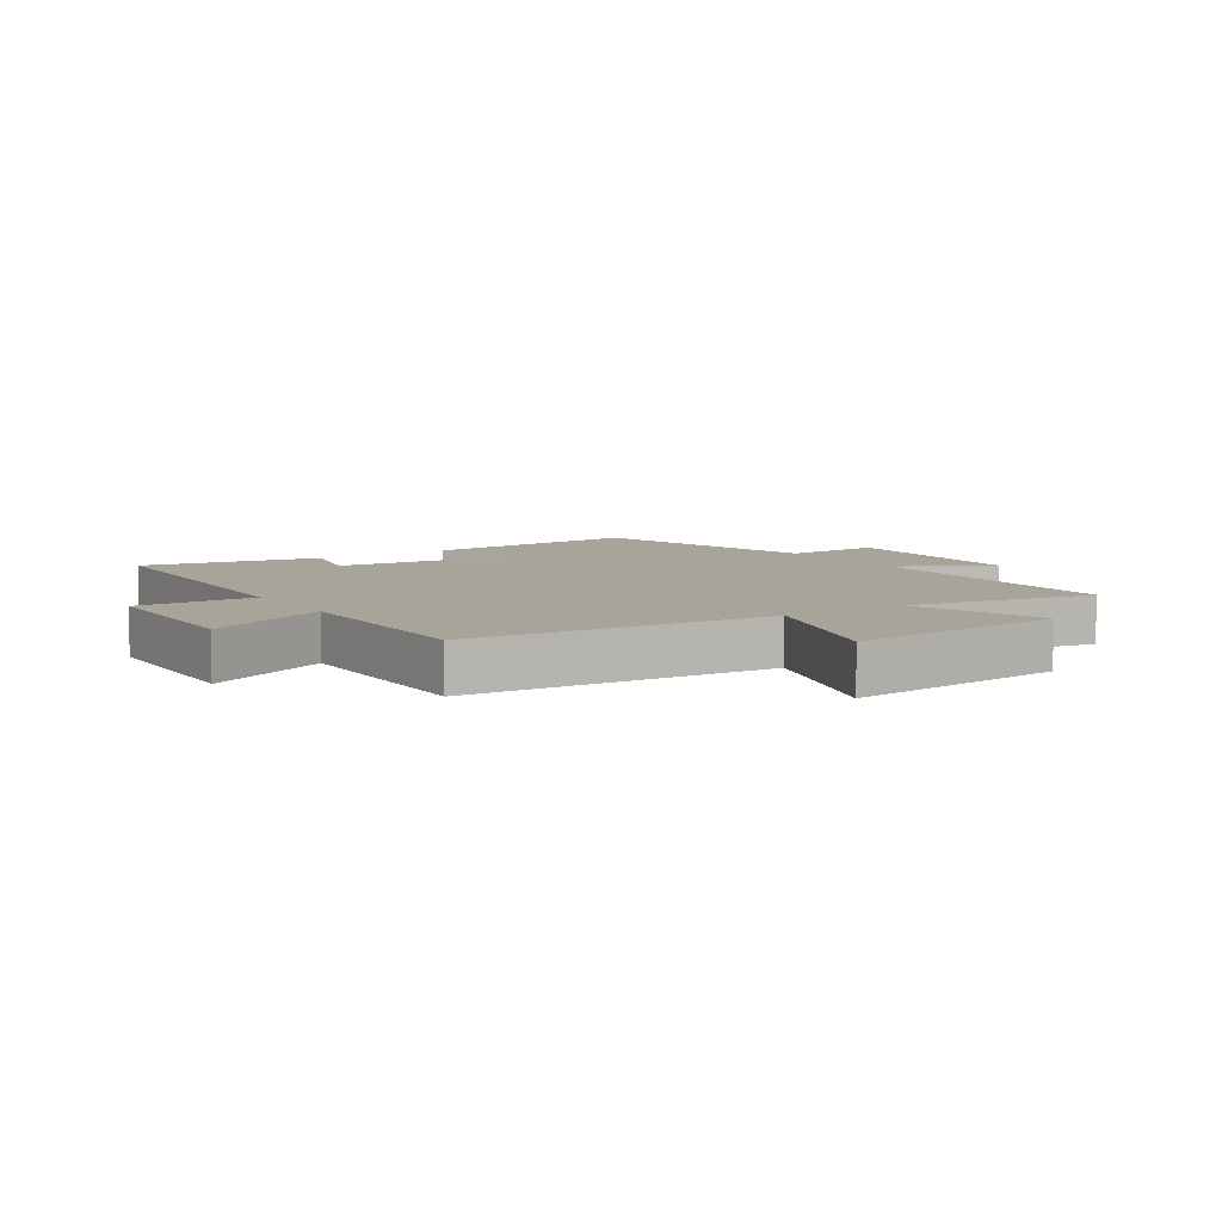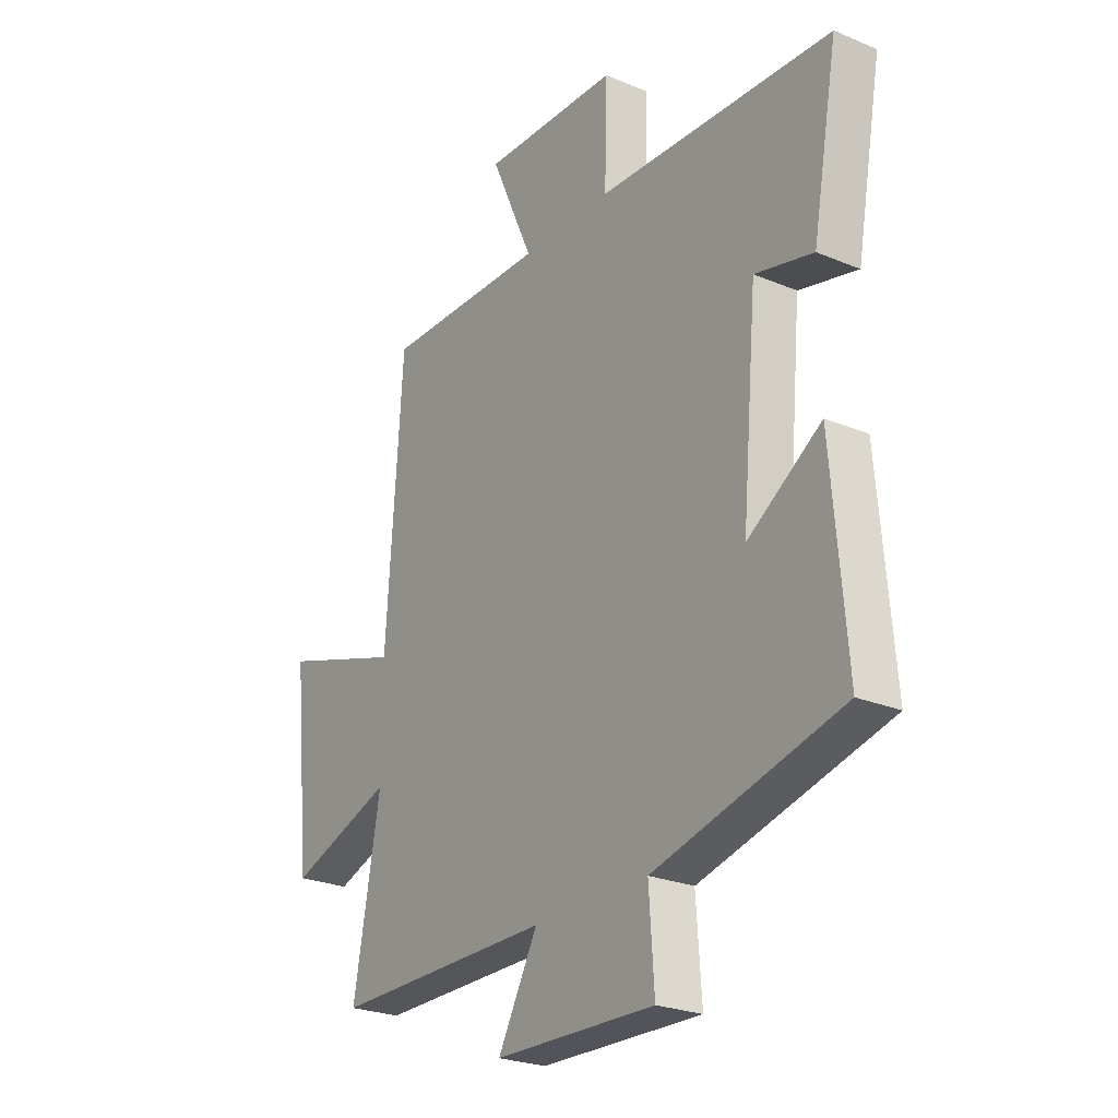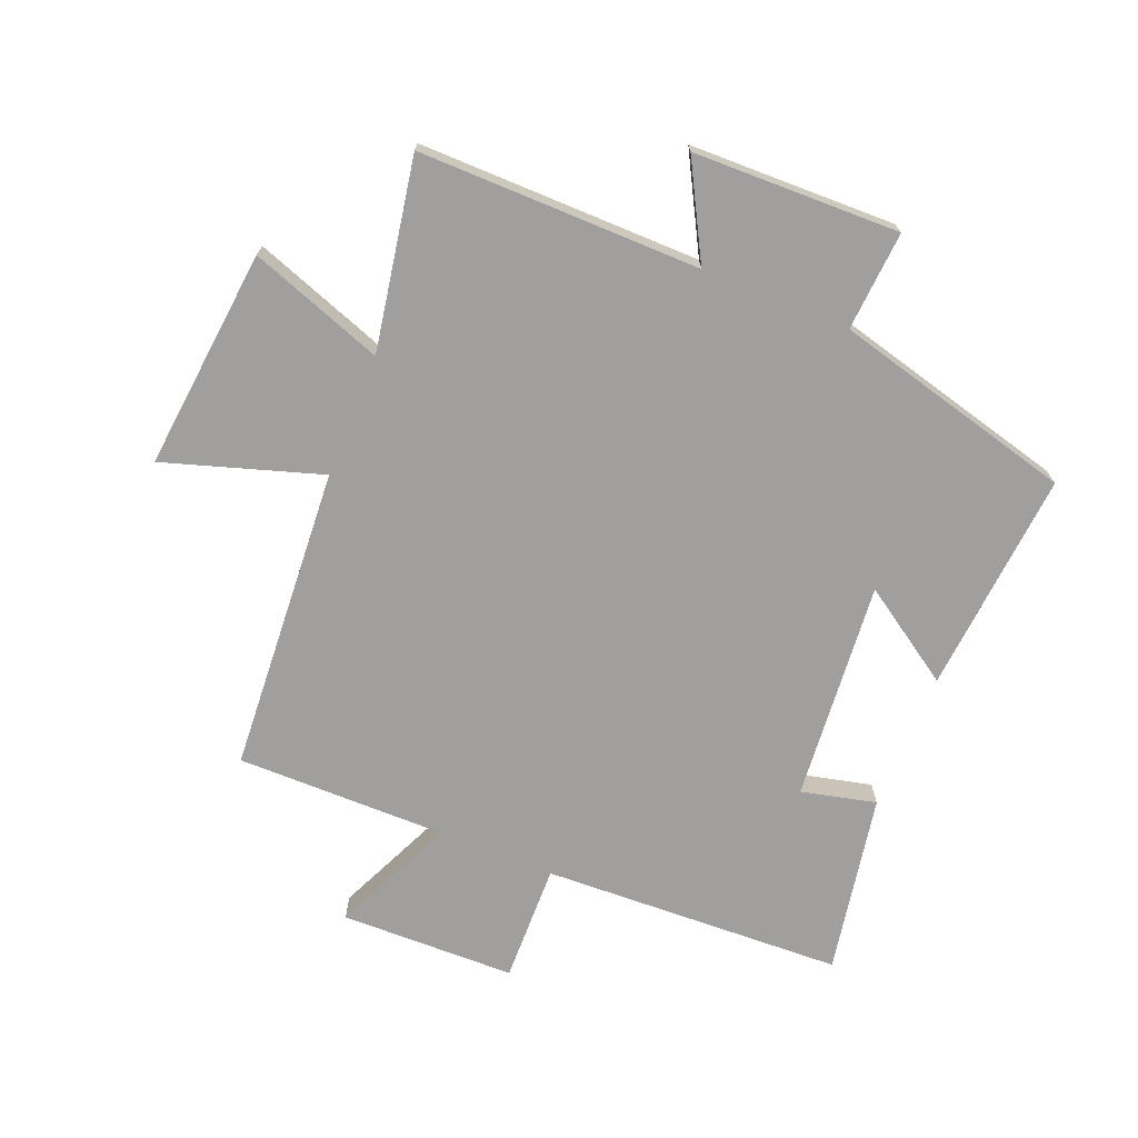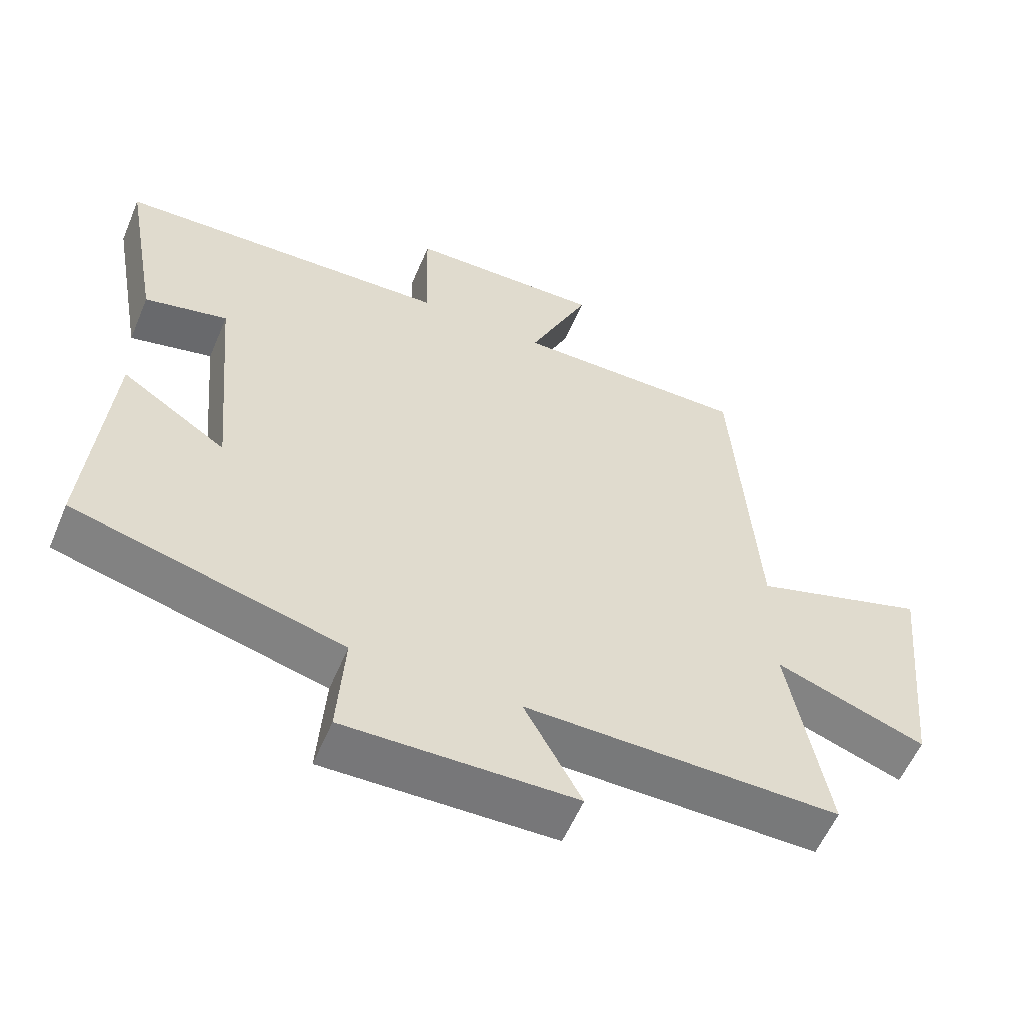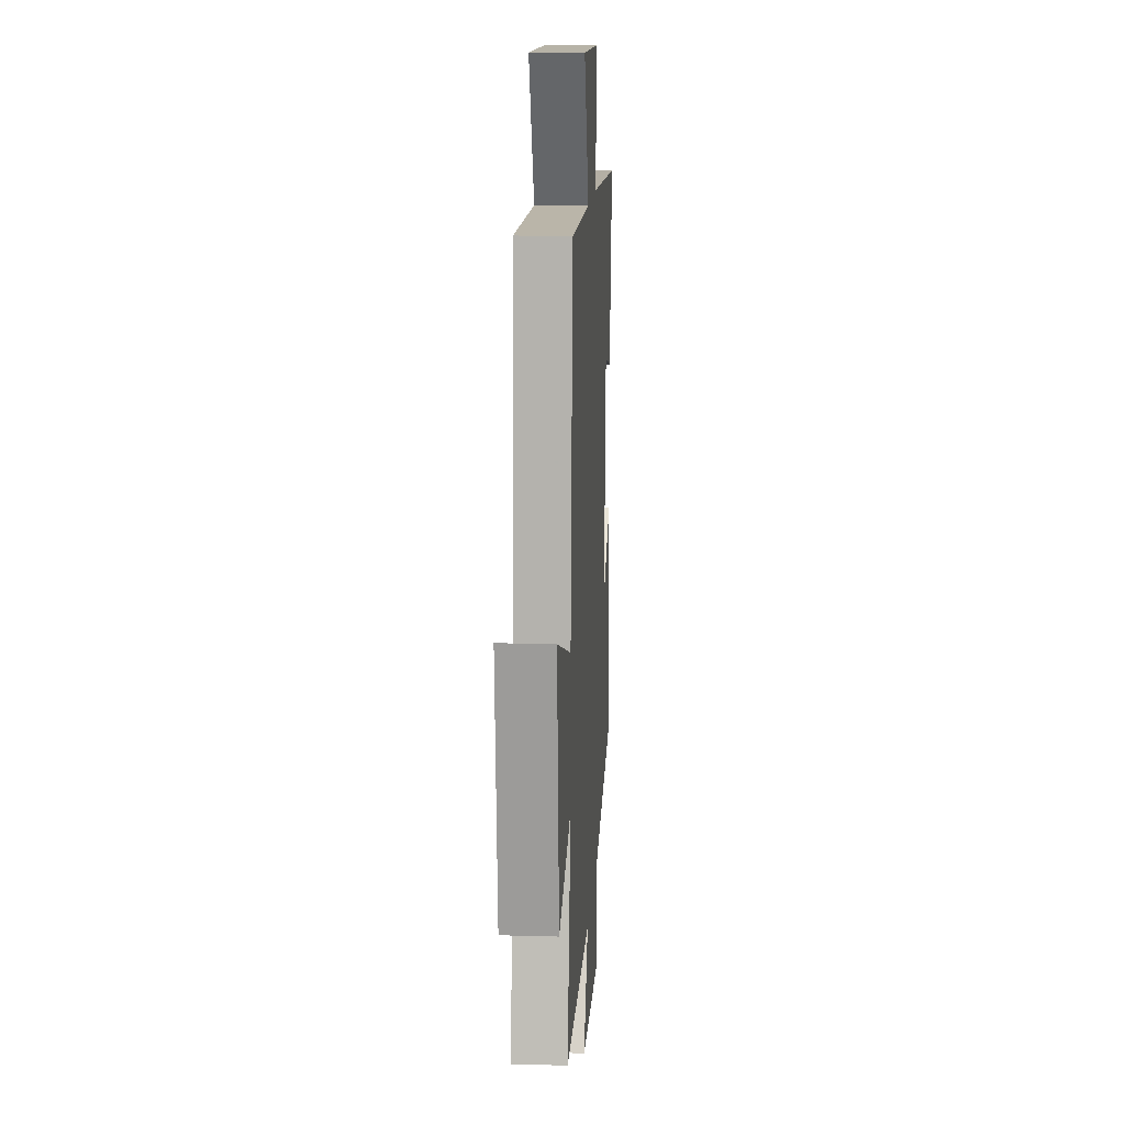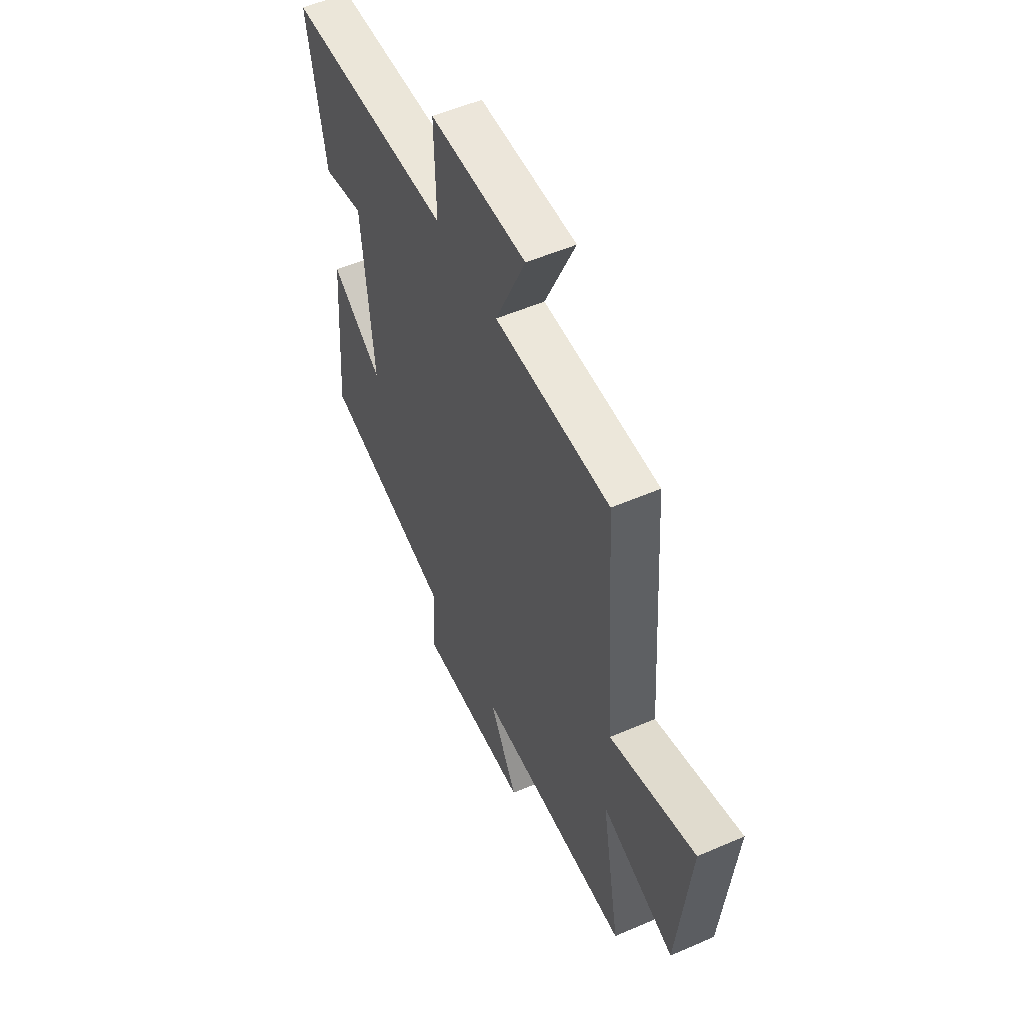
<metadata>
{"format":"obj","ext":"obj","renderer":"f3d","projection":"perspective","resolution":1024,"background":"white","views":[{"elev":7.1,"azim":56.9,"up":"+Y"},{"elev":-24.9,"azim":-124.3,"up":"+Z"},{"elev":-71.3,"azim":157.8,"up":"+Y"},{"elev":-57.6,"azim":-22.8,"up":"+Z"},{"elev":13.8,"azim":93.6,"up":"+Z"},{"elev":53.8,"azim":65.2,"up":"+Z"}]}
</metadata>
<code>
v -0.53 0.07 -0.4
v -0.5 0.07 -0.039
v -0.347 0.07 -0.14
v -0.379 0.07 0.216
v -0.5 0.07 0.187
v -0.553 0.07 0.479
v -0.064 0.07 0.5
v -0.069 0.07 0.693
v 0.215 0.07 0.699
v 0.126 0.07 0.5
v 0.466 0.07 0.502
v 0.5 0.07 0.006
v 0.753 0.07 0.087
v 0.717 0.07 -0.271
v 0.5 0.07 -0.194
v 0.556 0.07 -0.503
v 0.1 0.07 -0.5
v 0.183 0.07 -0.653
v -0.151 0.07 -0.661
v -0.14 0.07 -0.5
v -0.53 0 -0.4
v -0.5 0 -0.039
v -0.347 0 -0.14
v -0.379 0 0.216
v -0.5 0 0.187
v -0.553 0 0.479
v -0.064 0 0.5
v -0.069 0 0.693
v 0.215 0 0.699
v 0.126 0 0.5
v 0.466 0 0.502
v 0.5 0 0.006
v 0.753 0 0.087
v 0.717 0 -0.271
v 0.5 0 -0.194
v 0.556 0 -0.503
v 0.1 0 -0.5
v 0.183 0 -0.653
v -0.151 0 -0.661
v -0.14 0 -0.5
f 17 18 19 20
f 1 2 3
f 20 1 3
f 17 20 3
f 17 3 4
f 16 17 4
f 15 16 4
f 12 13 14 15
f 12 15 4
f 11 12 4
f 10 11 4
f 7 8 9 10
f 6 7 10
f 5 6 10
f 4 5 10
f 40 39 38 37
f 23 22 21
f 23 21 40
f 23 40 37
f 24 23 37
f 24 37 36
f 24 36 35
f 35 34 33 32
f 24 35 32
f 24 32 31
f 24 31 30
f 30 29 28 27
f 30 27 26
f 30 26 25
f 30 25 24
f 1 21 22 2
f 2 22 23 3
f 3 23 24 4
f 4 24 25 5
f 5 25 26 6
f 6 26 27 7
f 7 27 28 8
f 8 28 29 9
f 9 29 30 10
f 10 30 31 11
f 11 31 32 12
f 12 32 33 13
f 13 33 34 14
f 14 34 35 15
f 15 35 36 16
f 16 36 37 17
f 17 37 38 18
f 18 38 39 19
f 19 39 40 20
f 20 40 21 1

</code>
